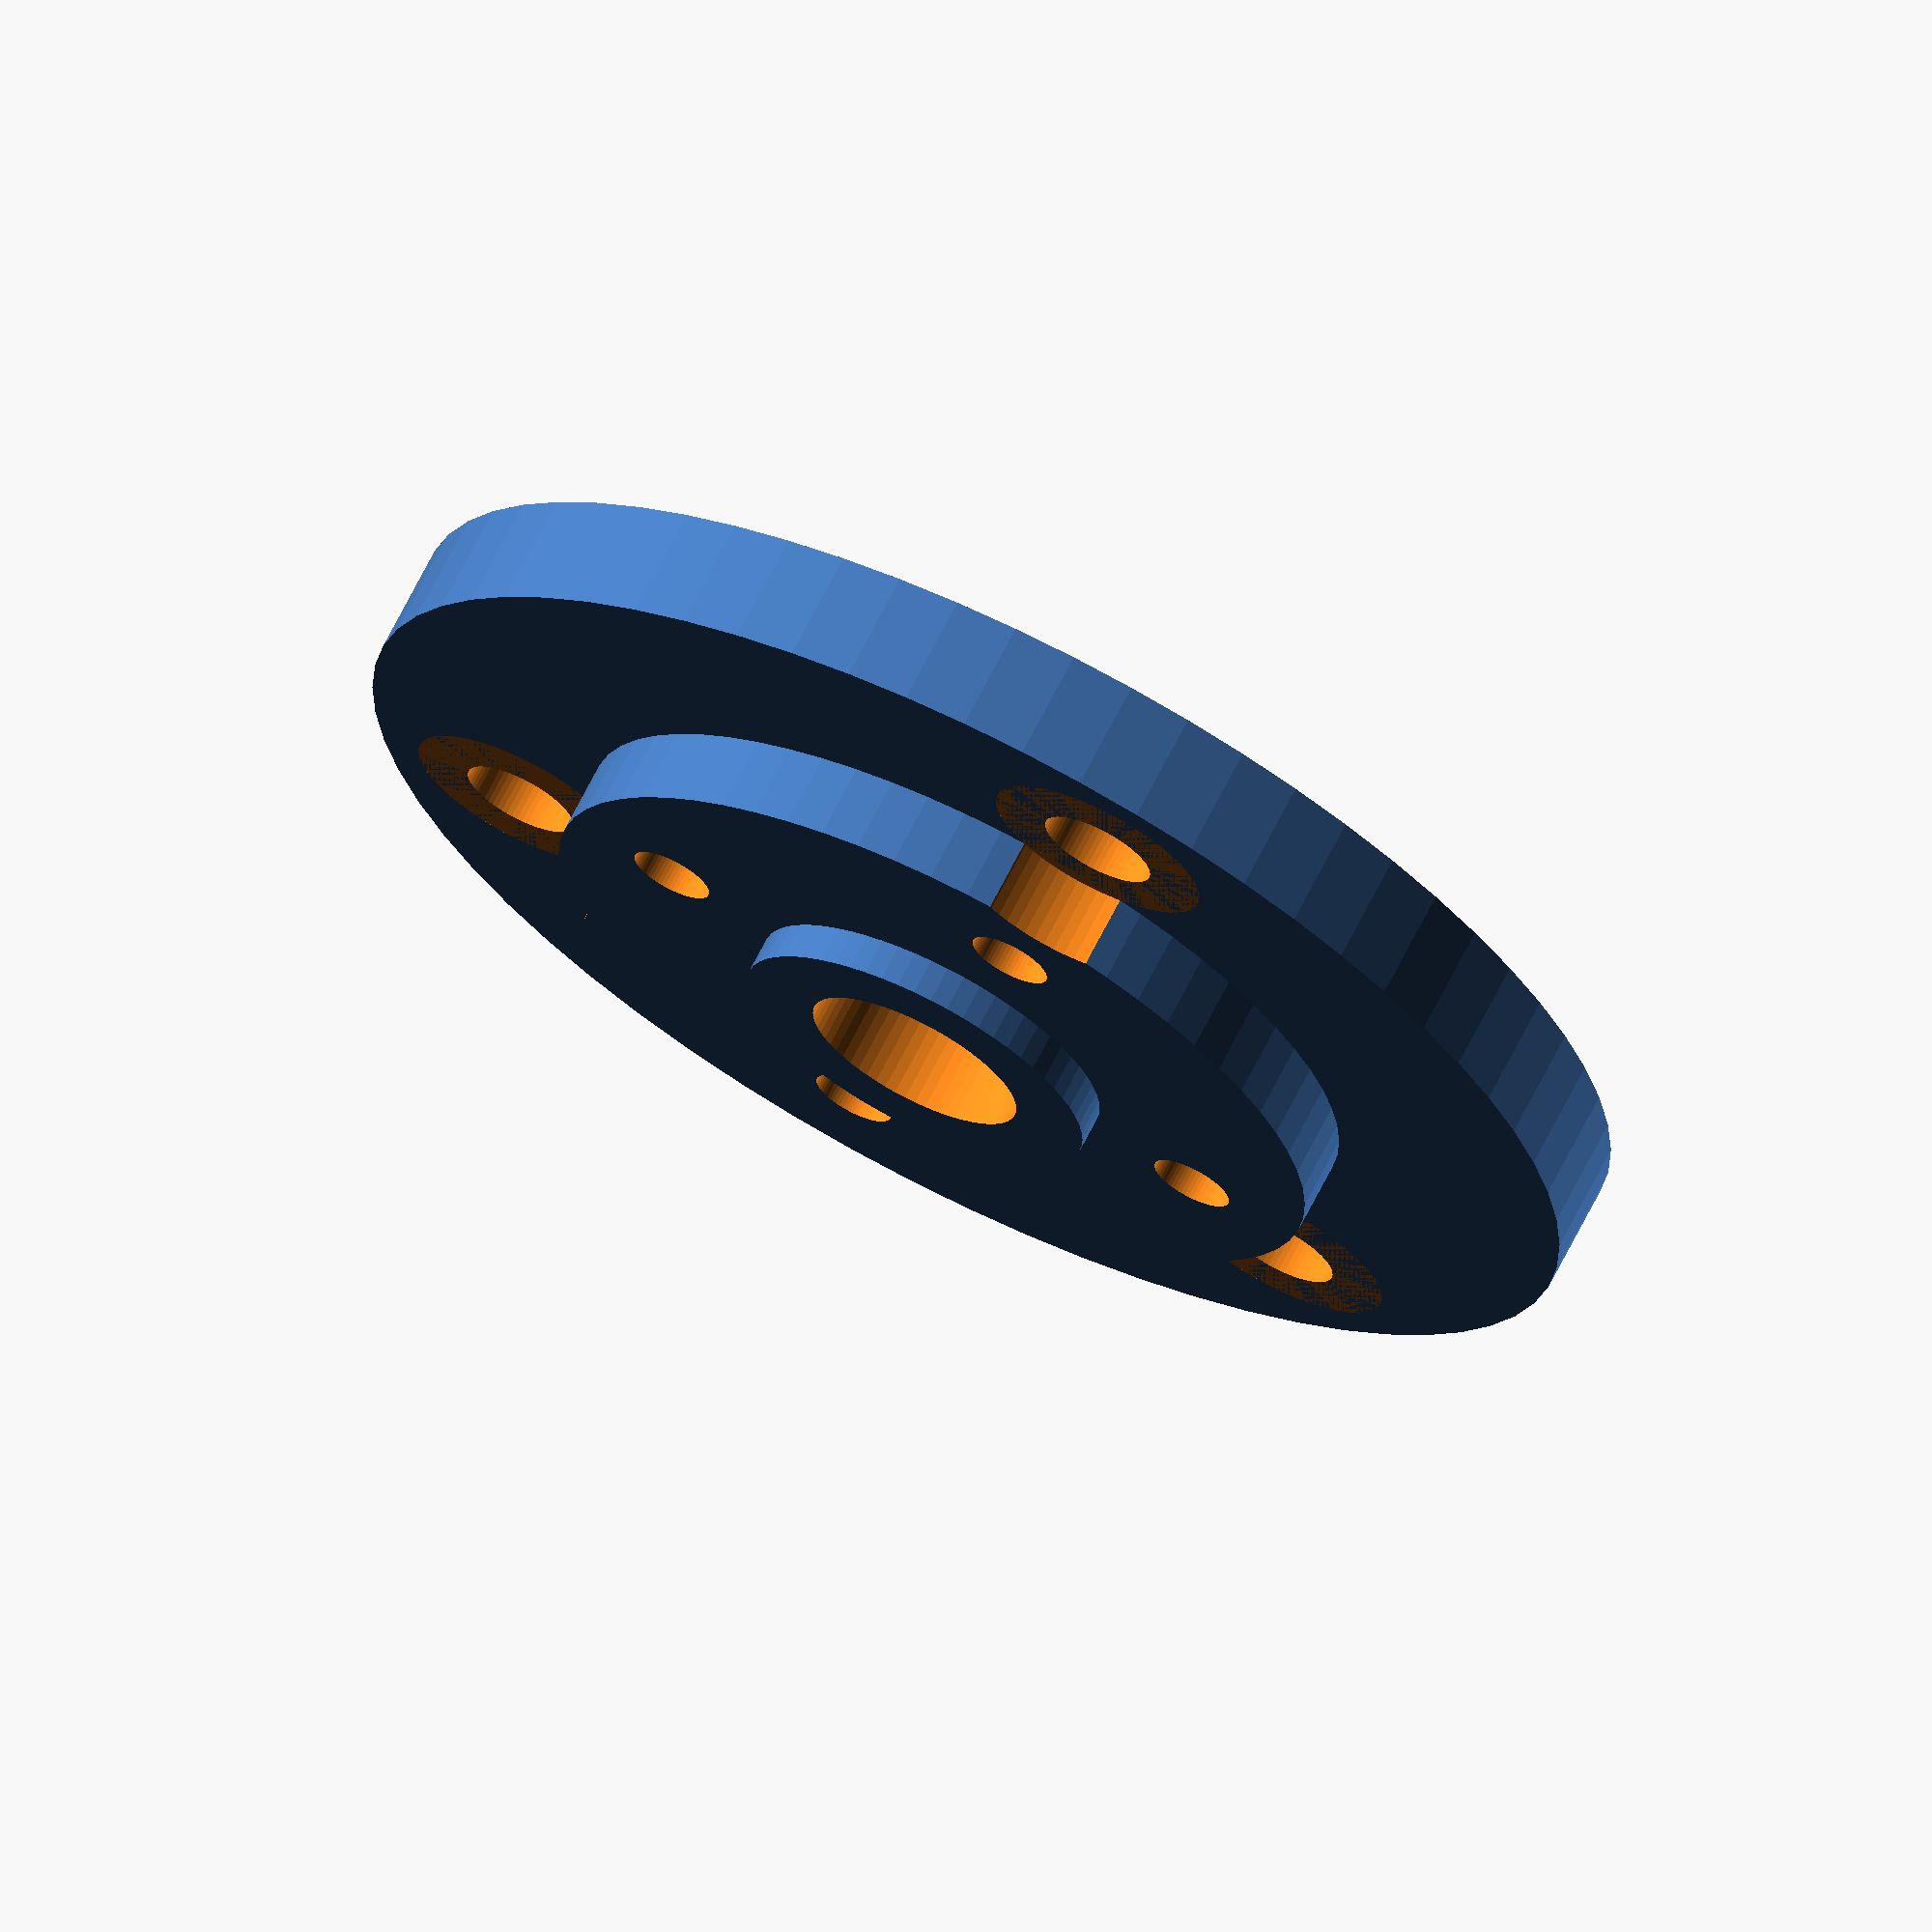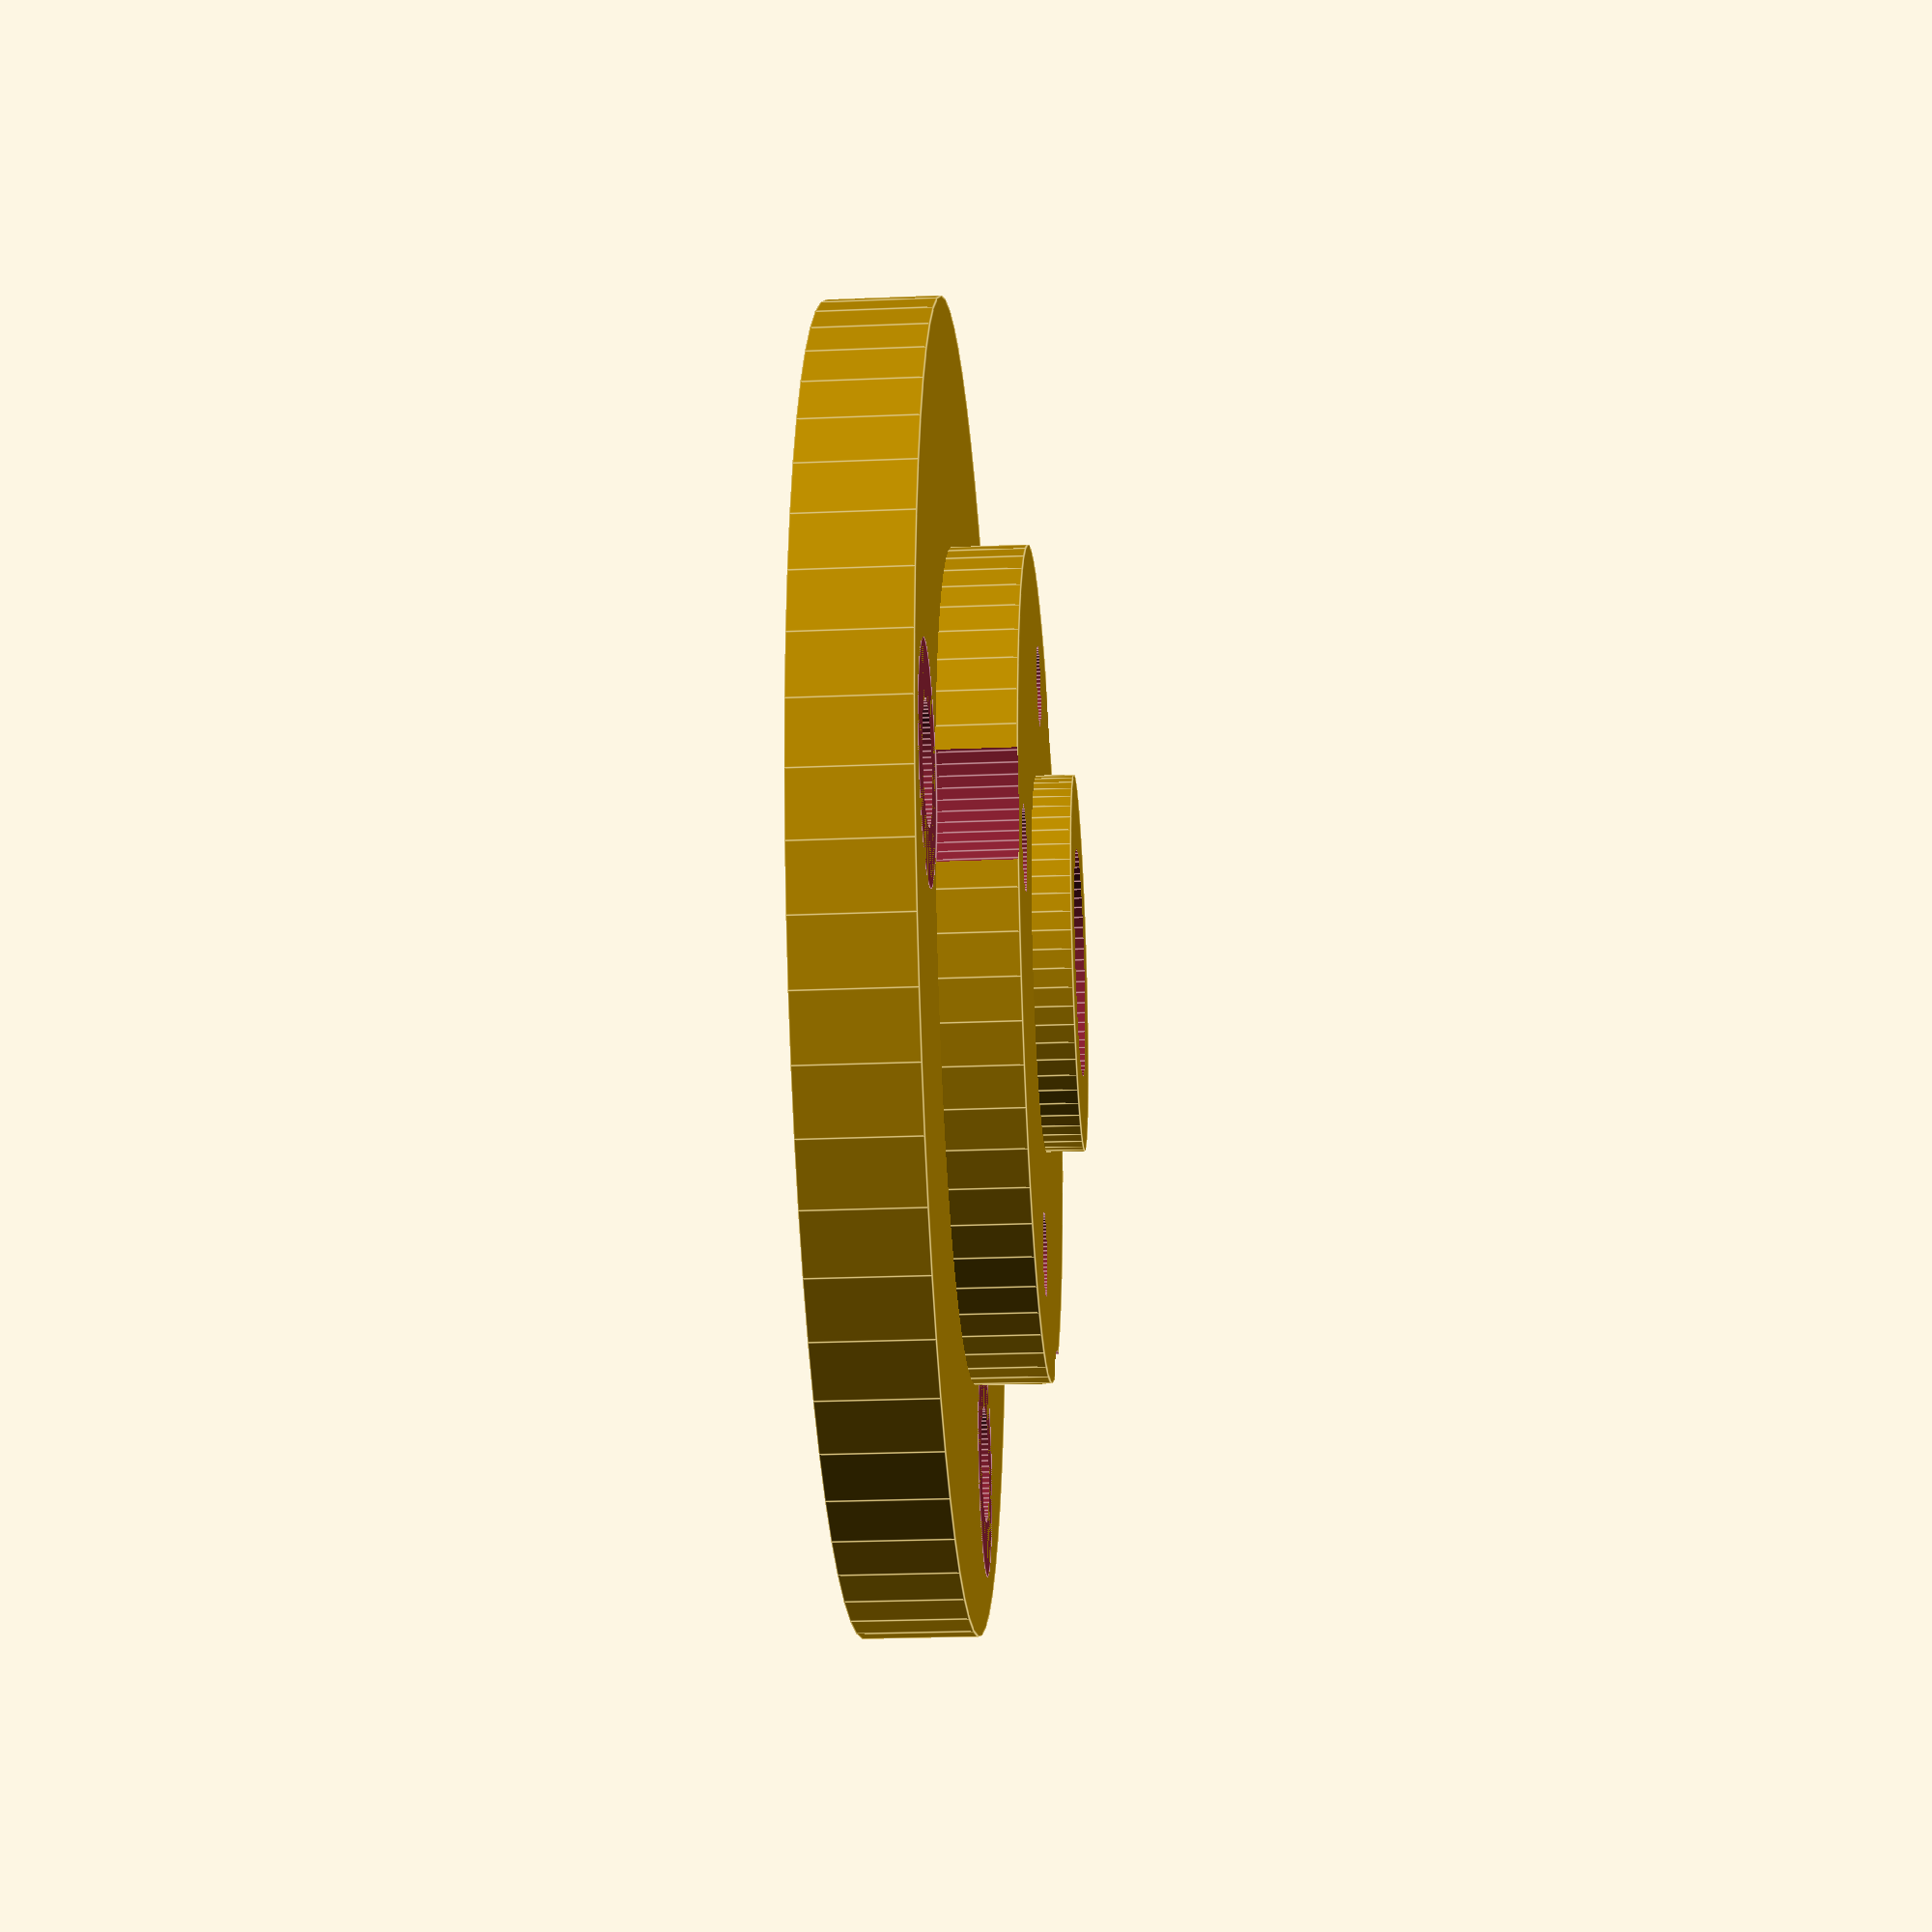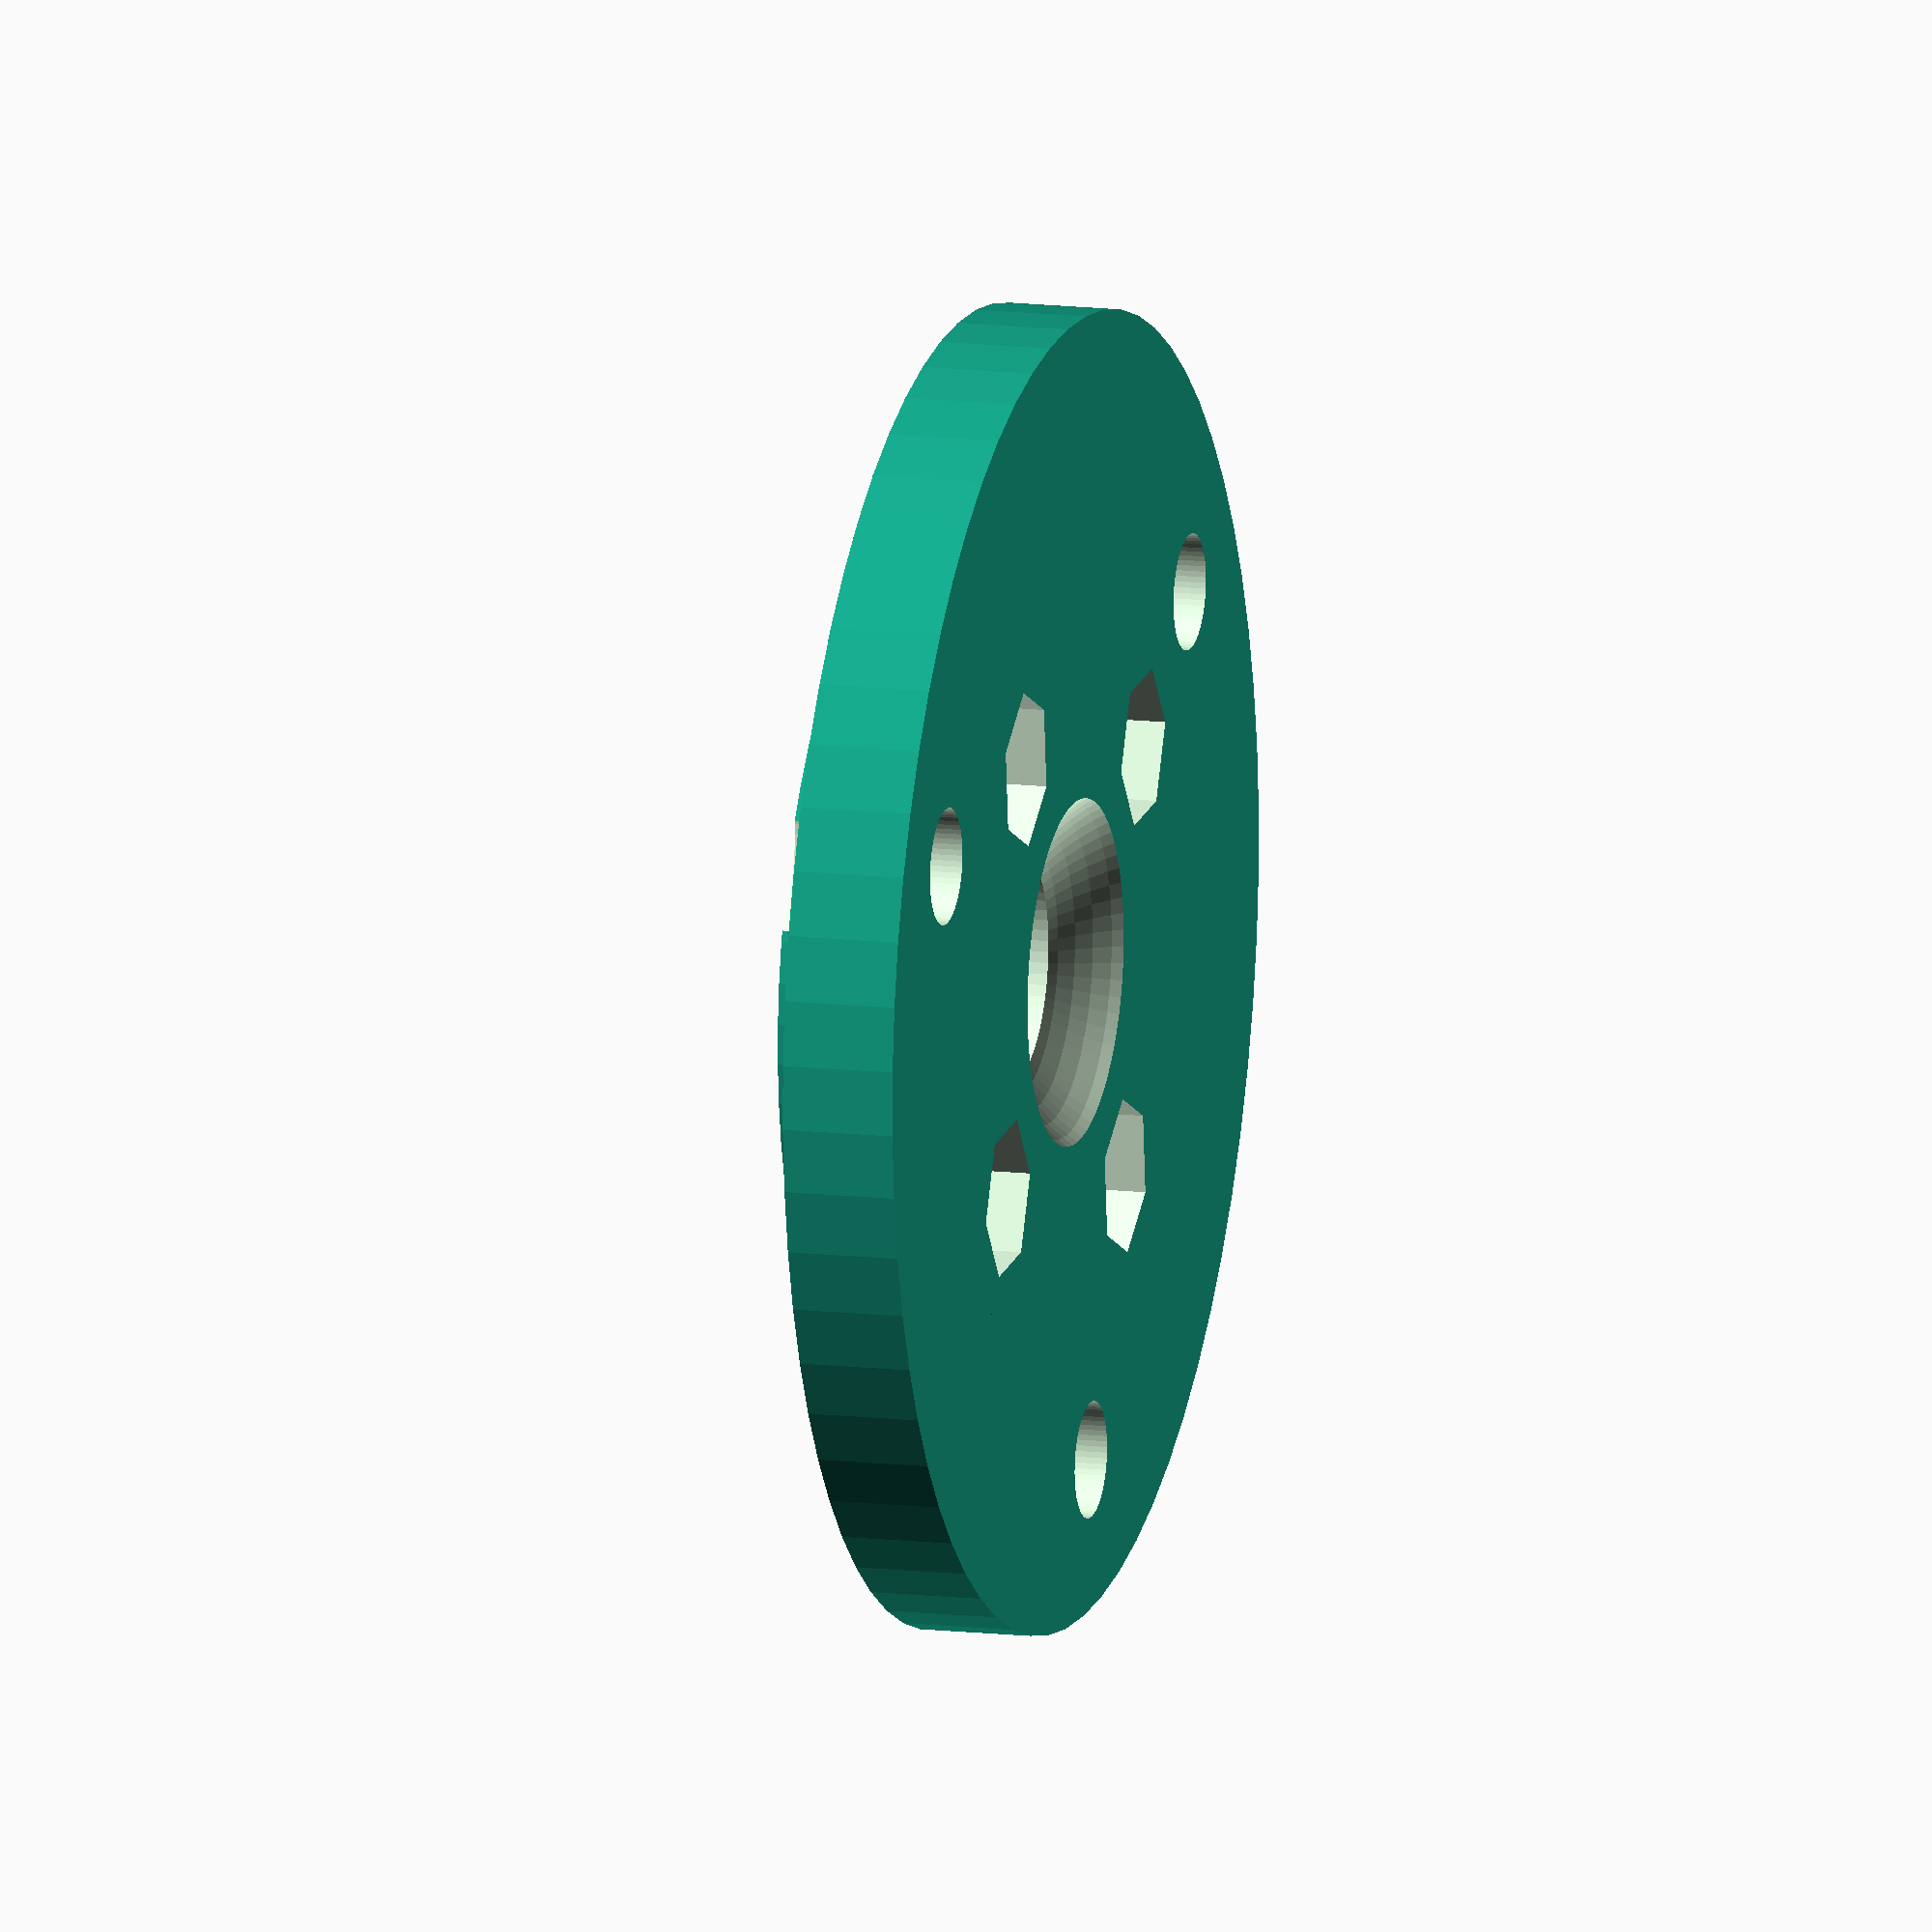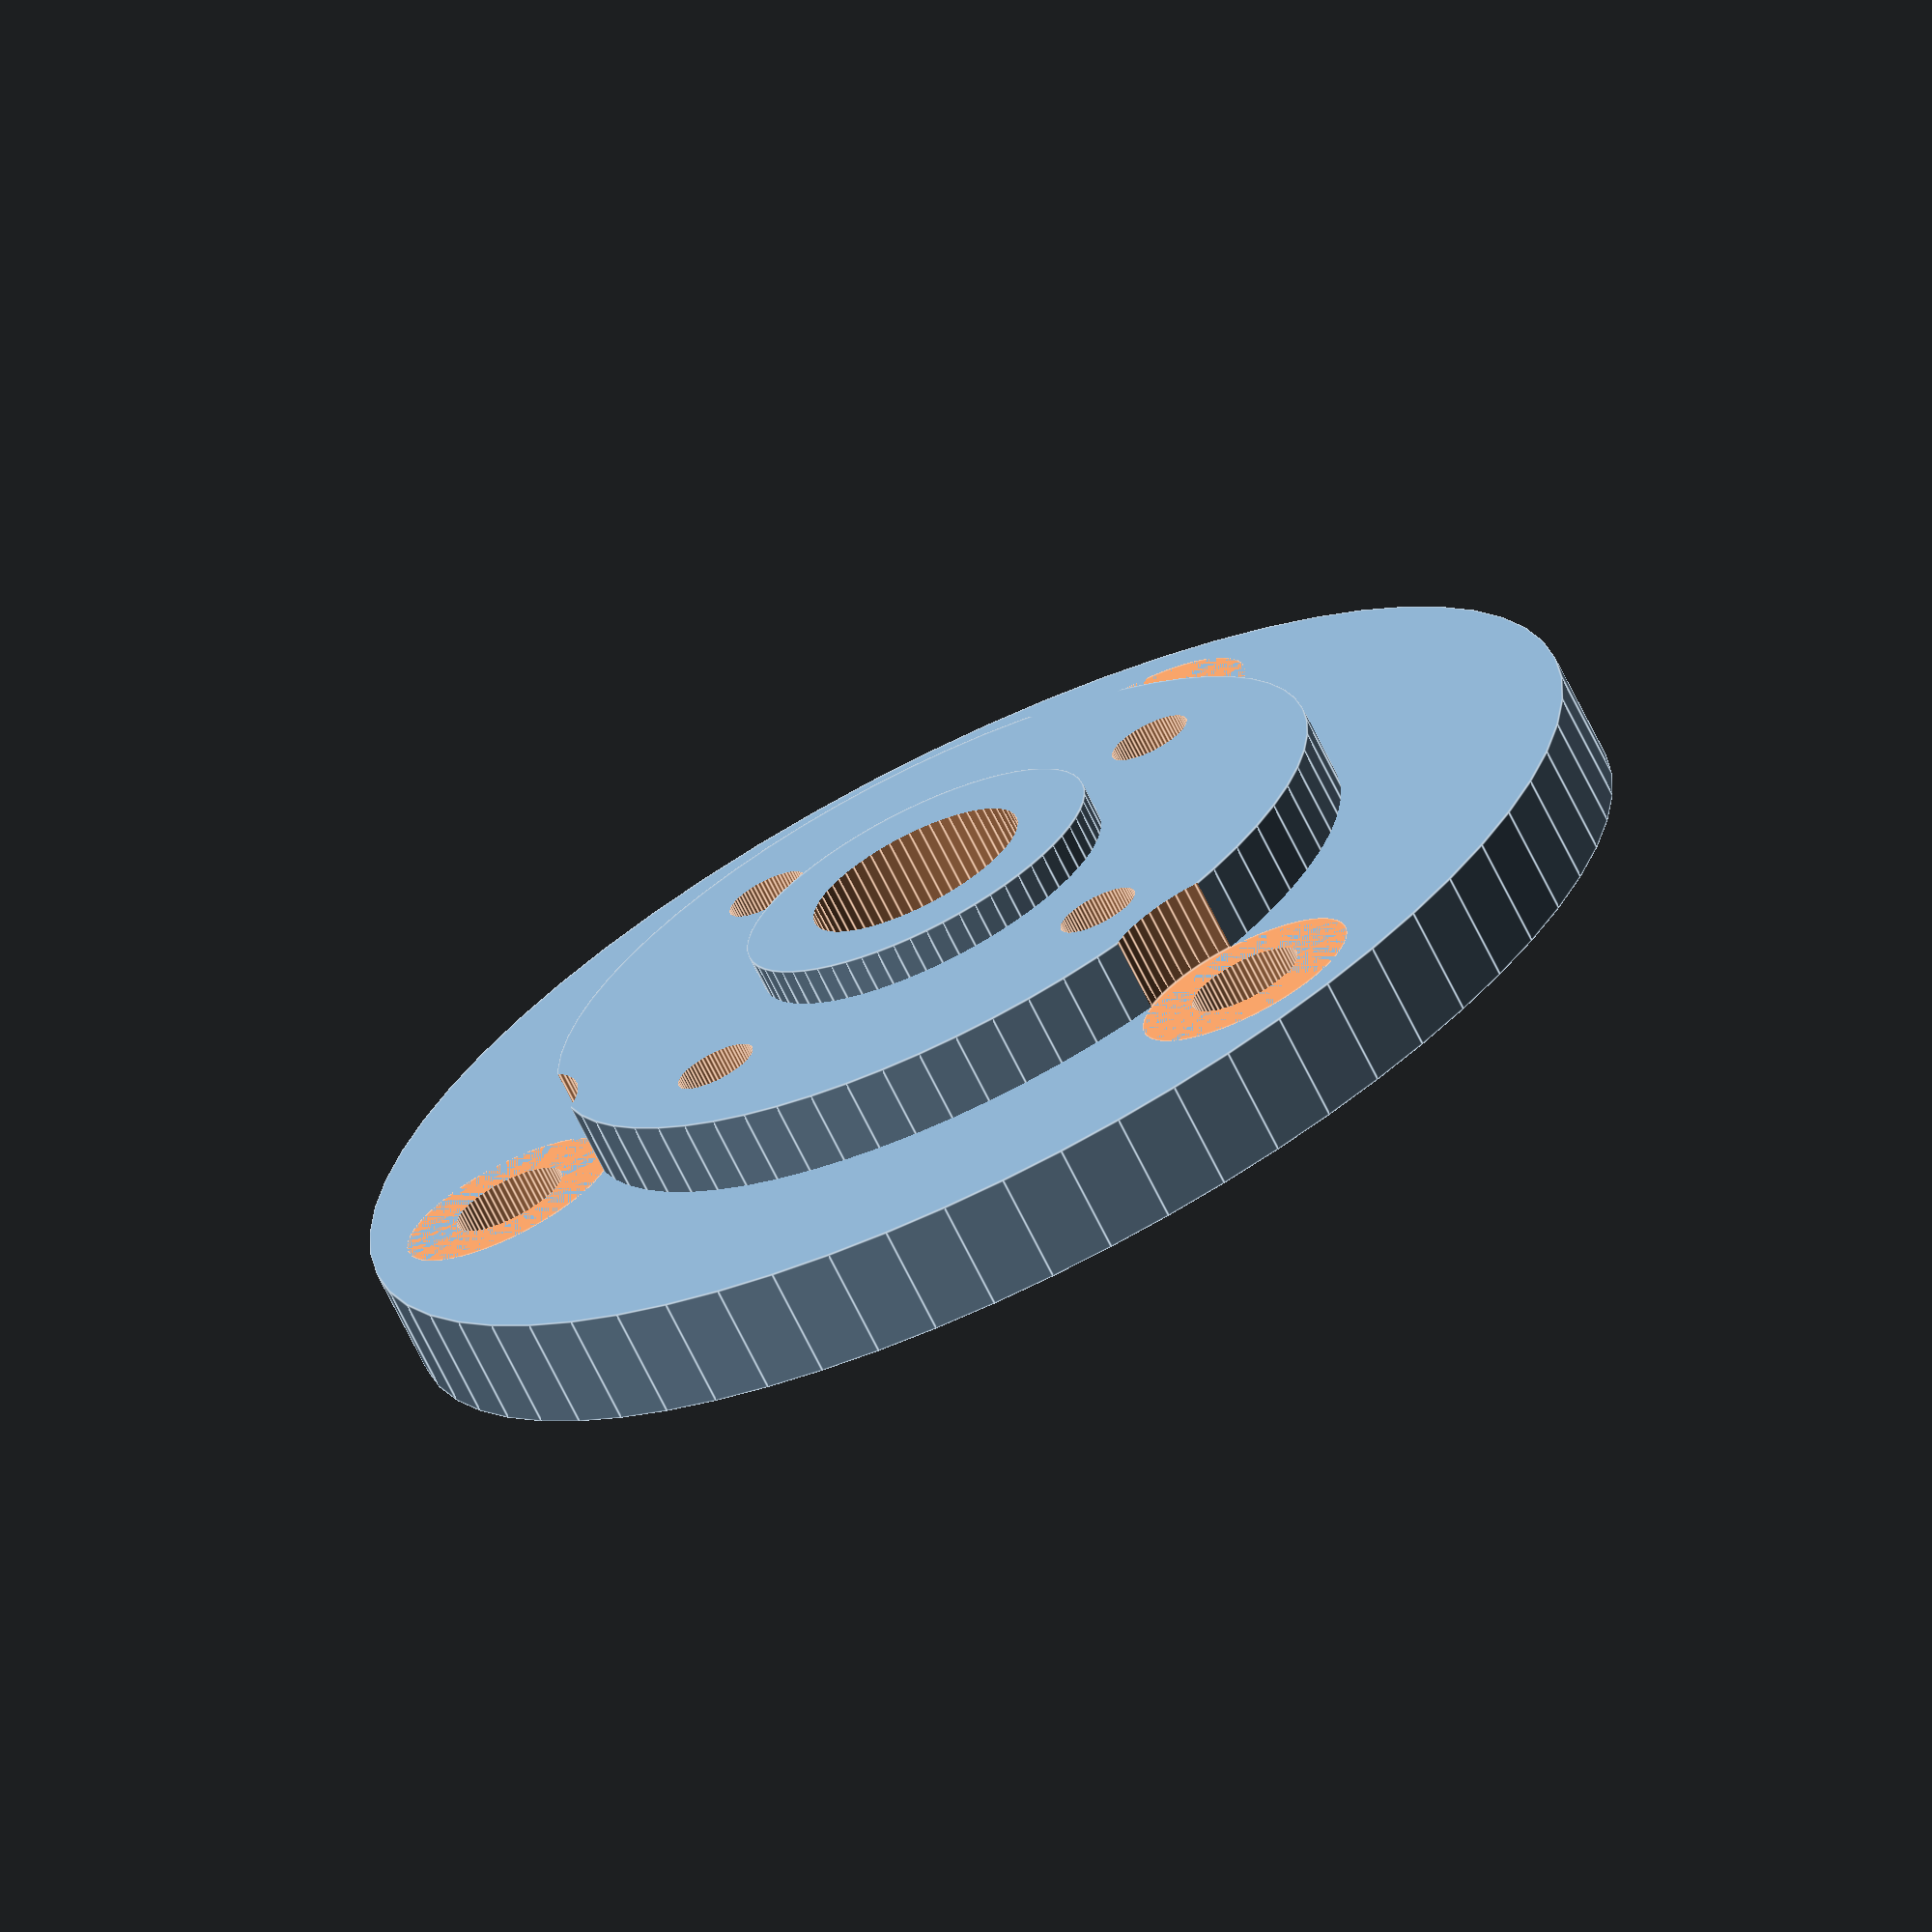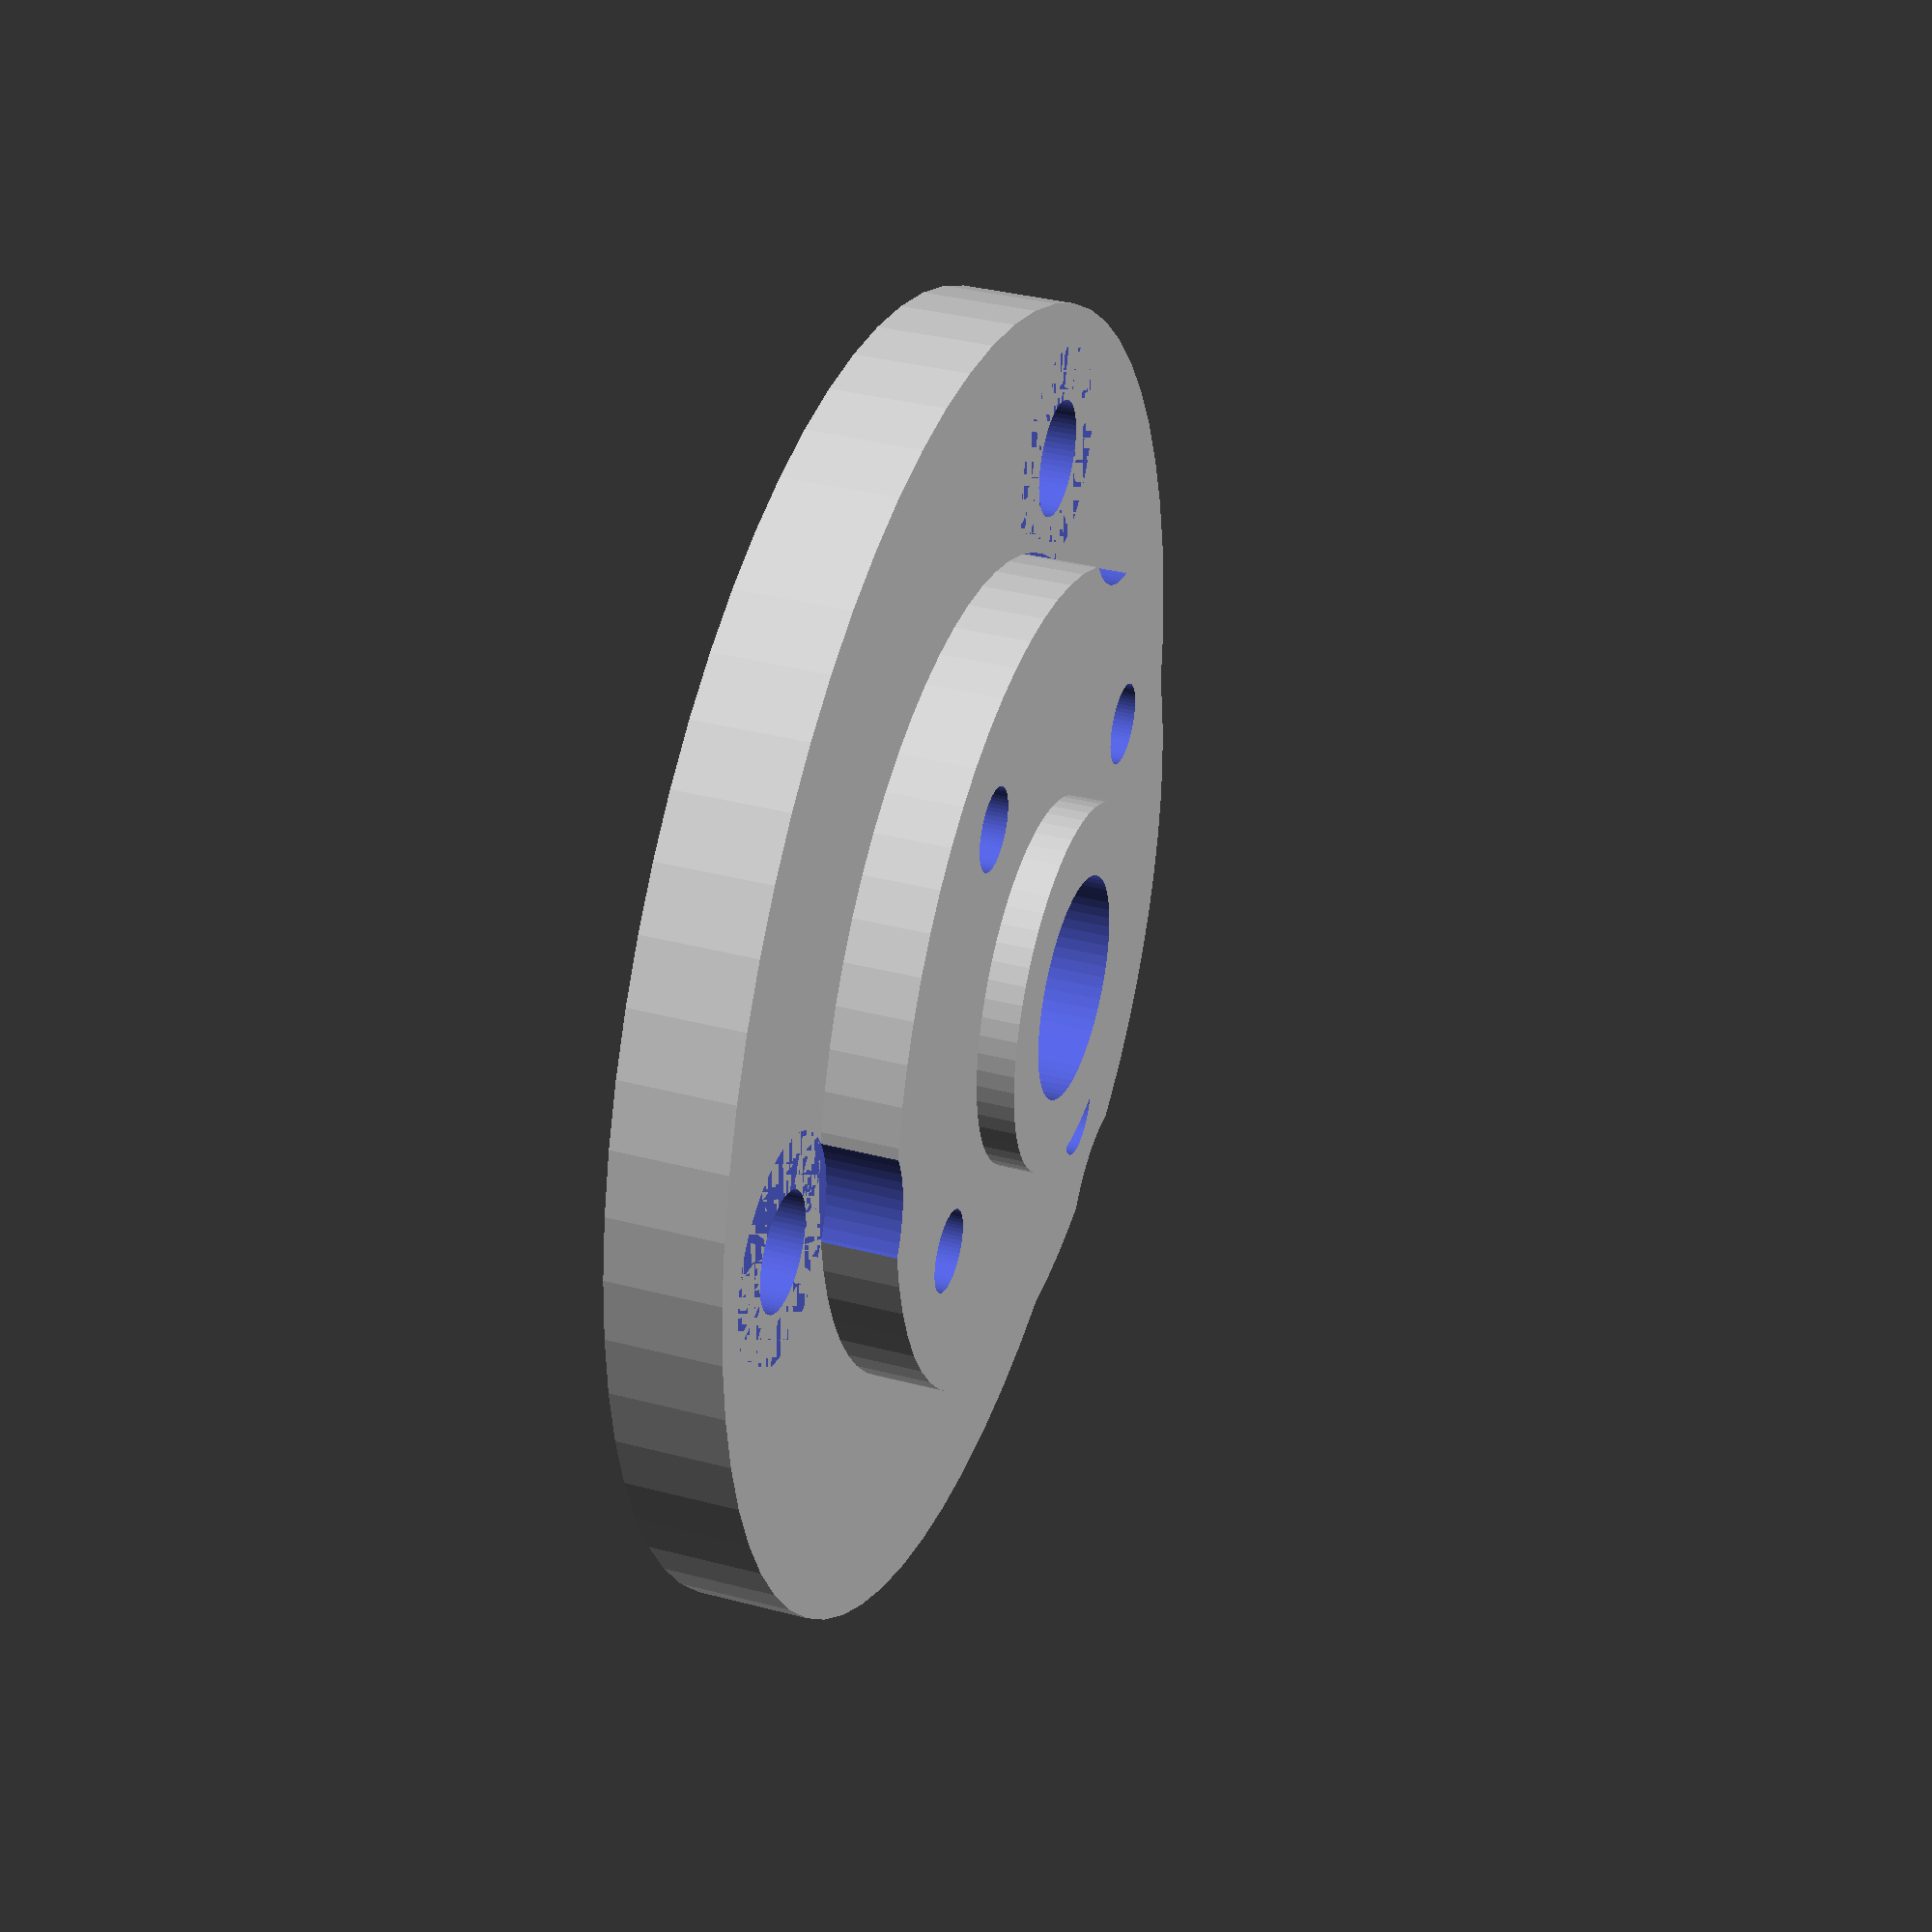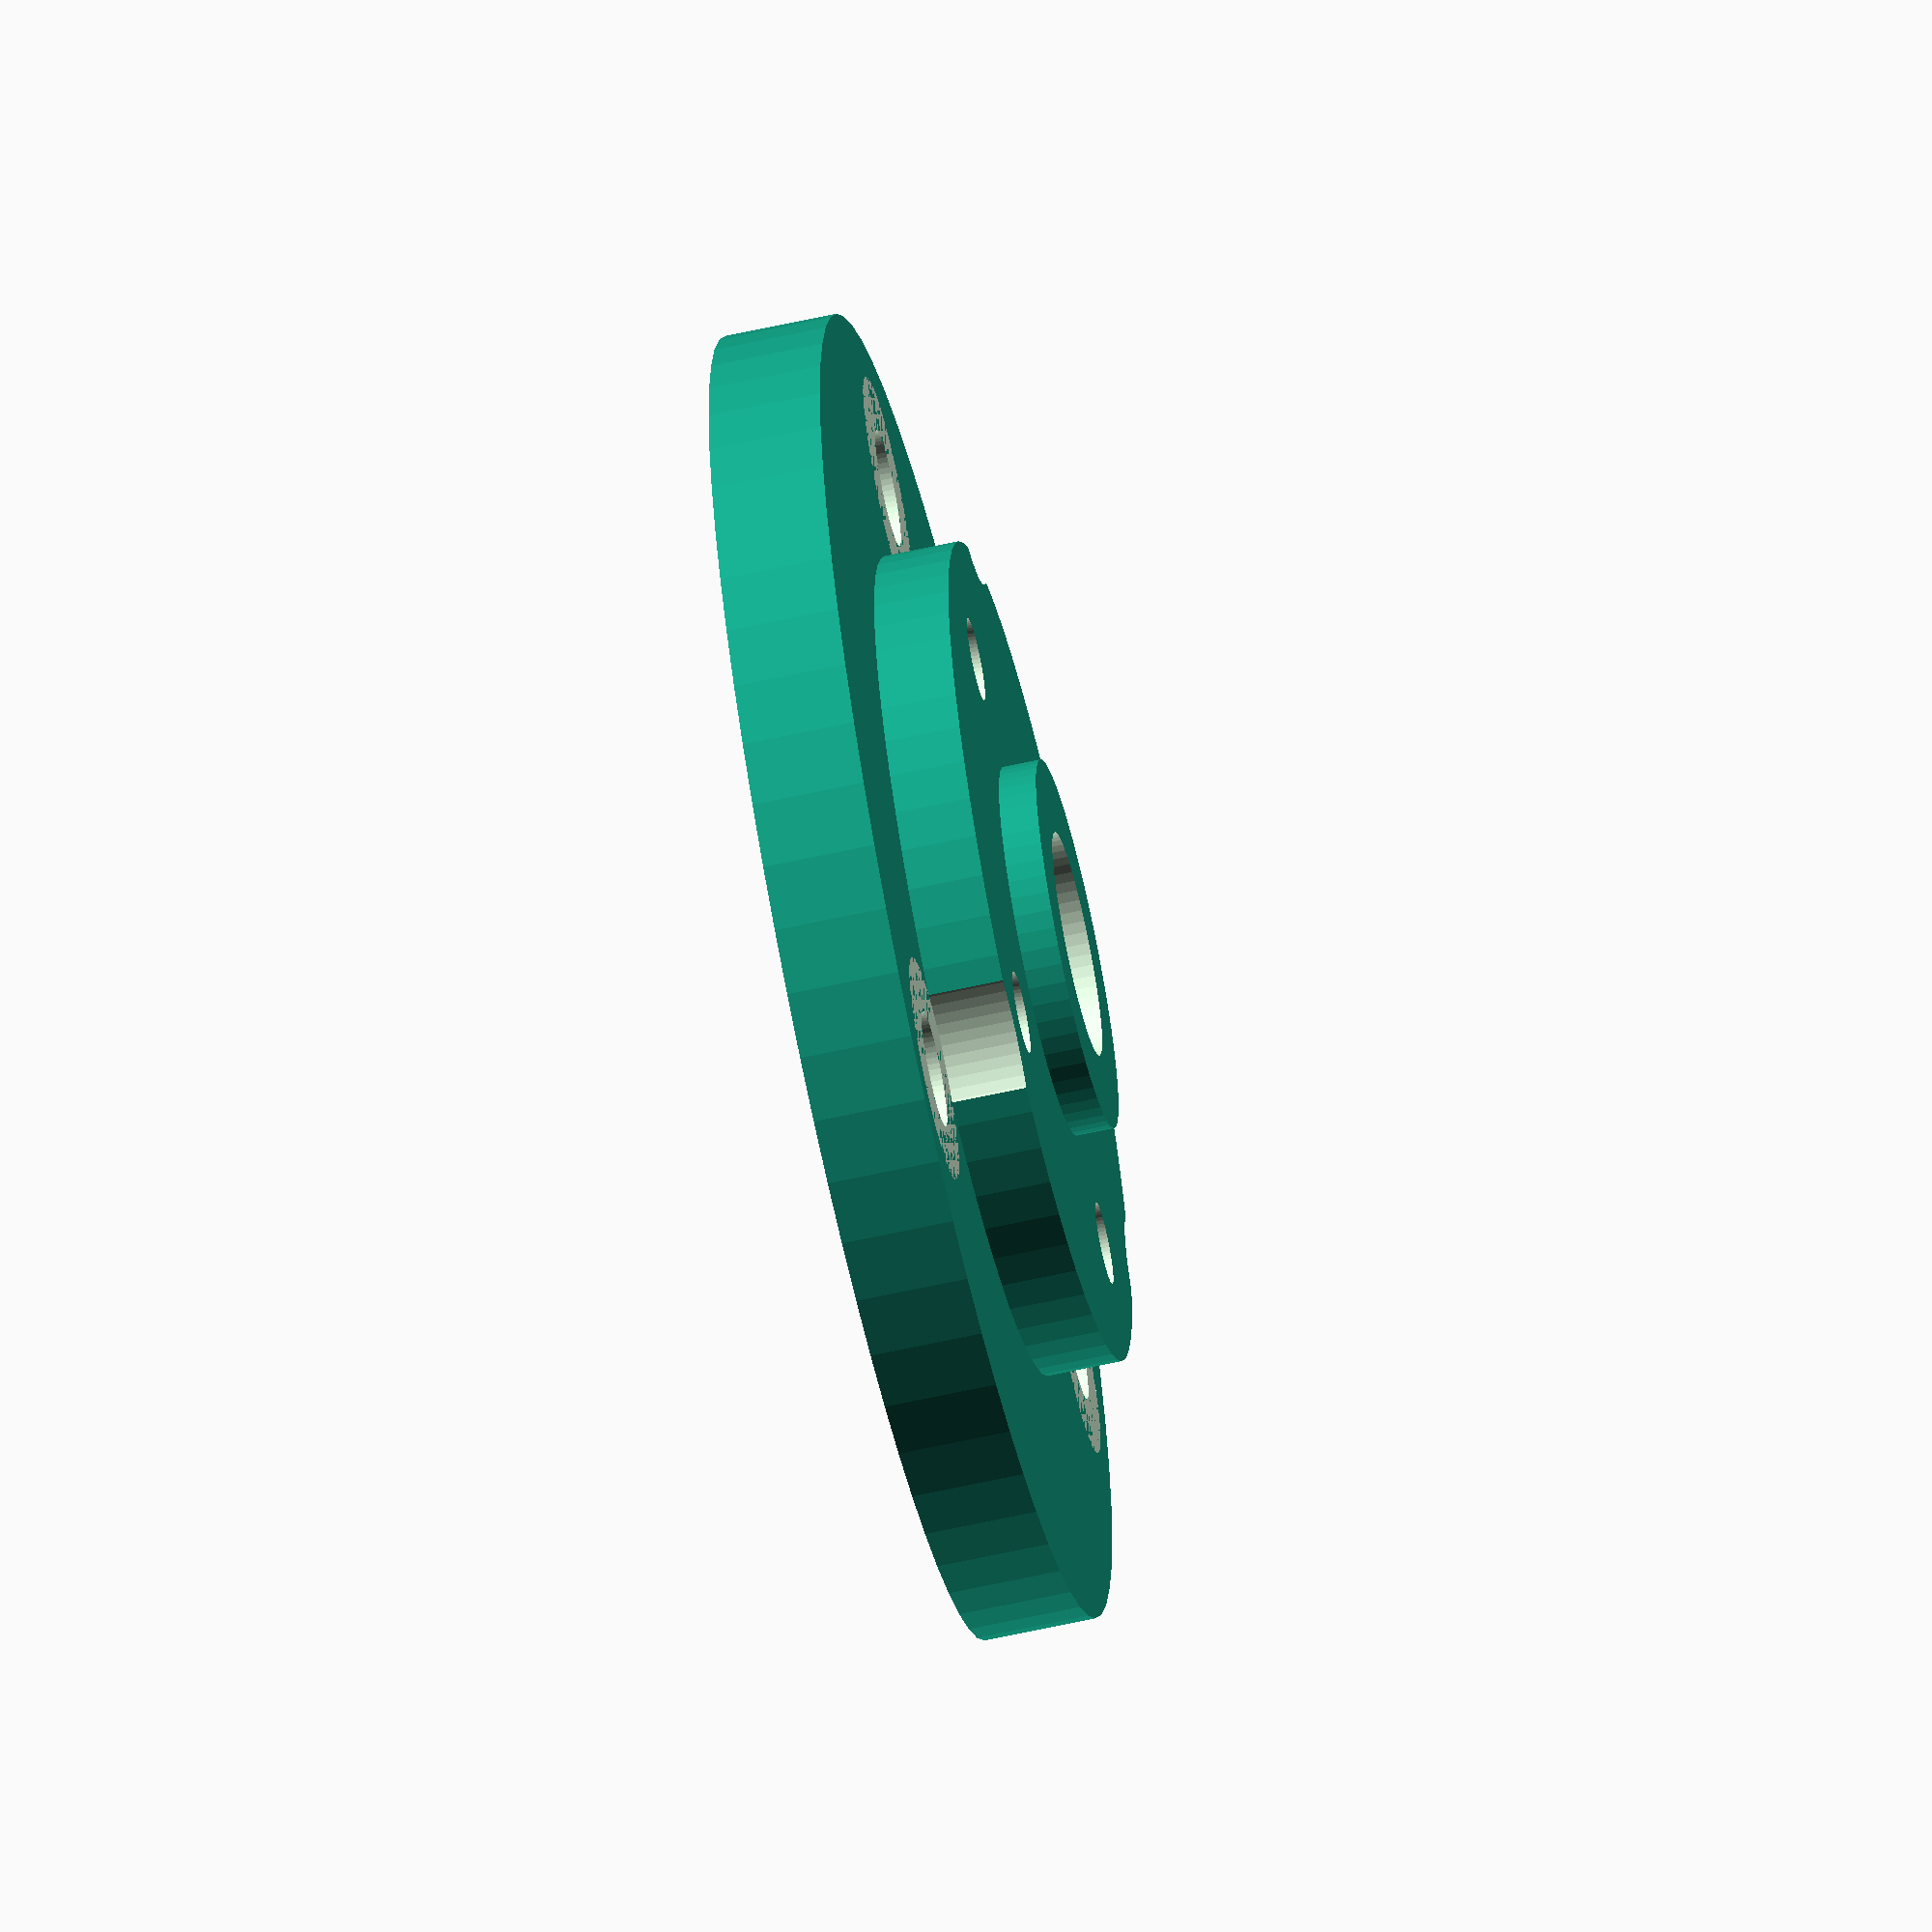
<openscad>

$fn = 64;
$fs = 0.1;

tolerance = 0.2; 

module hex_hole(nut_radius, screw_radius, depth, nut_depth) {
	correction = 1/cos(30);
	cylinder(r=nut_radius*correction+tolerance, h=nut_depth, $fn=6);
	cylinder(r=screw_radius+tolerance,h=depth);
}

difference() {
	union() {
		cylinder(6, d=70);
		cylinder(10, d=44);
		cylinder(12, d=20-0.2);
	};

	// All the cutouts
	translate([0, 0, -1]) cylinder(14, d=12);
	translate([0, 0, -6]) sphere(11);
	
	// the three screwholes tha hold the brateck end, no sunken nuts
	for (i = [0:120:360]) {
		rotate([0, 0, i]) translate([0, 35-8, -1]) cylinder(14, d=6+tolerance);
		rotate([0, 0, i]) translate([0, 27, 6]) cylinder(6, d=12);
	}
	
	// the 4 screwholes that hold the dell end
	for (i = [0:90:360]) {
		rotate([0, 0, i]) translate([0, 32/2, -1]) hex_hole(3.5, 2, 30, 5);
	}
}

</openscad>
<views>
elev=111.3 azim=196.7 roll=153.2 proj=o view=solid
elev=205.1 azim=85.9 roll=266.1 proj=p view=edges
elev=167.7 azim=126.2 roll=74.0 proj=o view=wireframe
elev=69.6 azim=142.7 roll=26.2 proj=o view=edges
elev=144.3 azim=332.8 roll=250.9 proj=p view=wireframe
elev=62.5 azim=196.3 roll=282.7 proj=o view=wireframe
</views>
